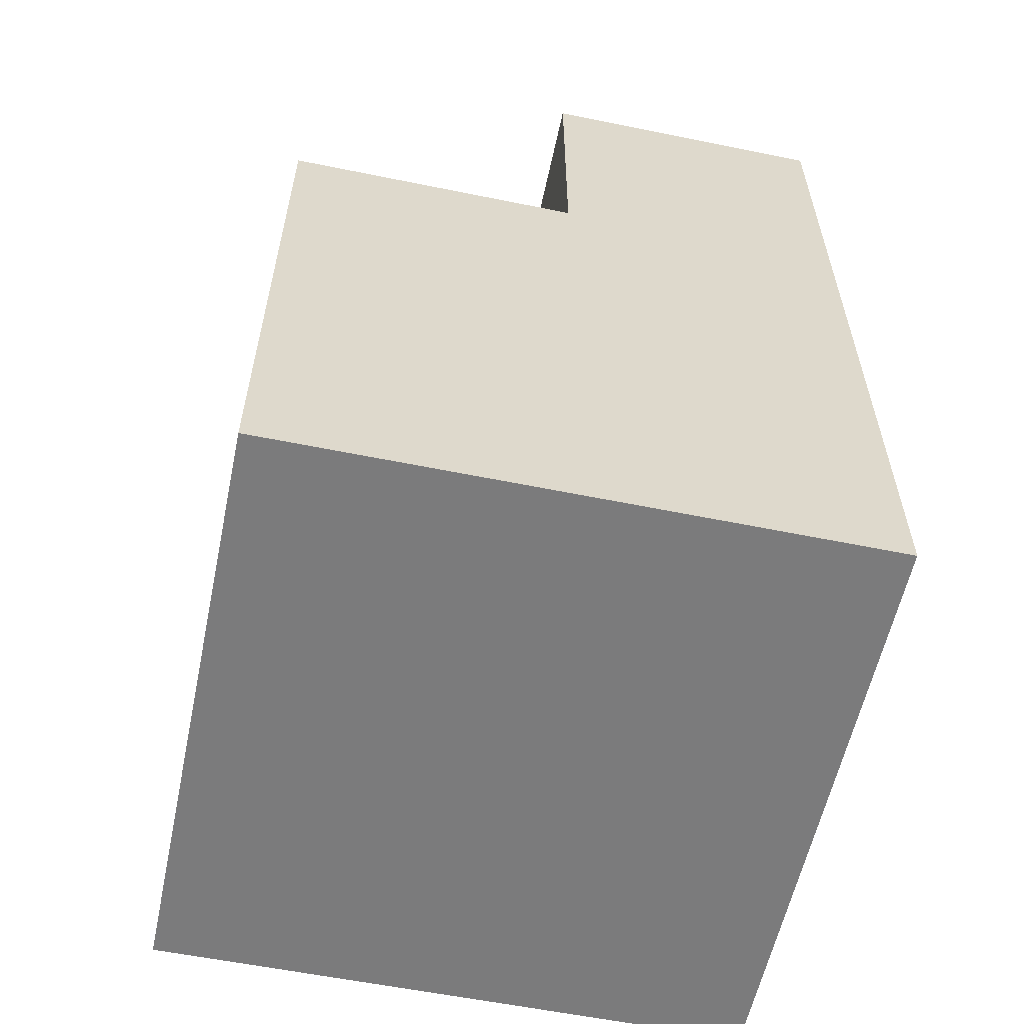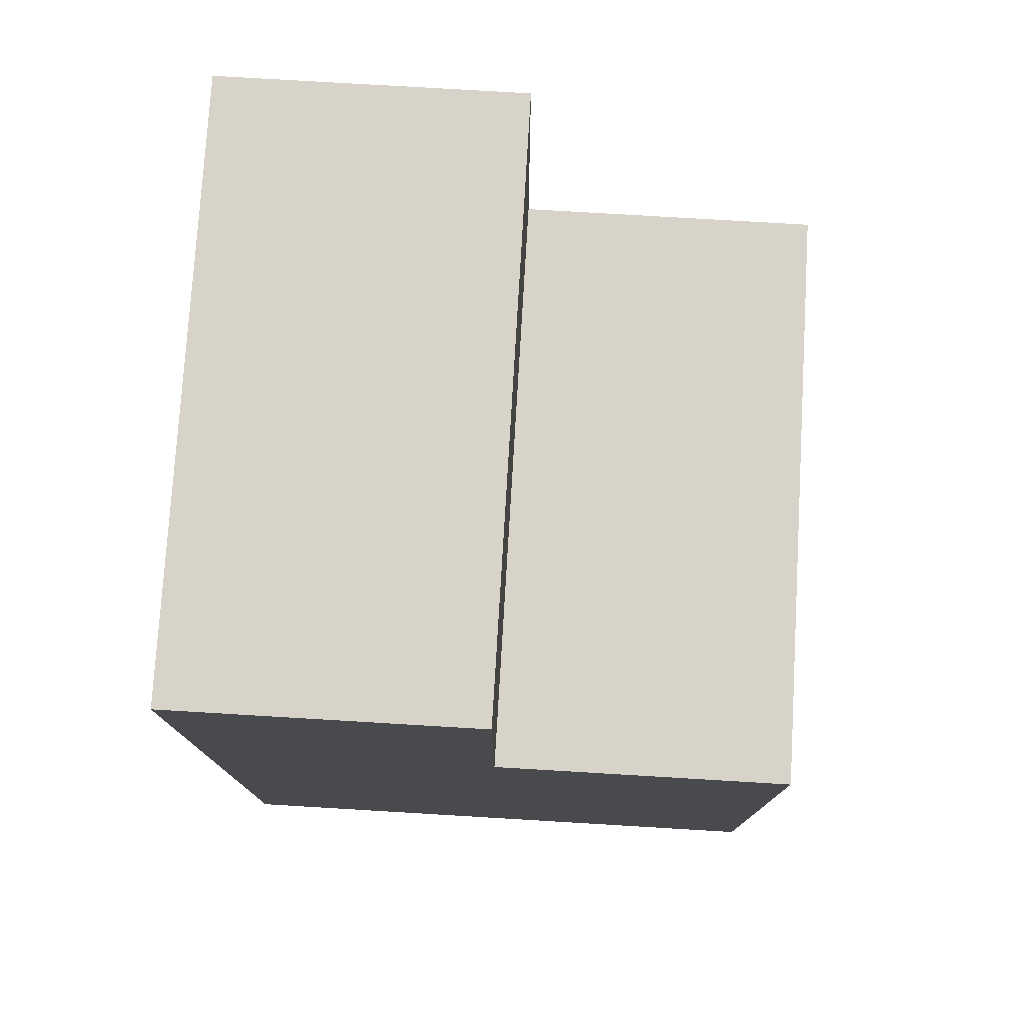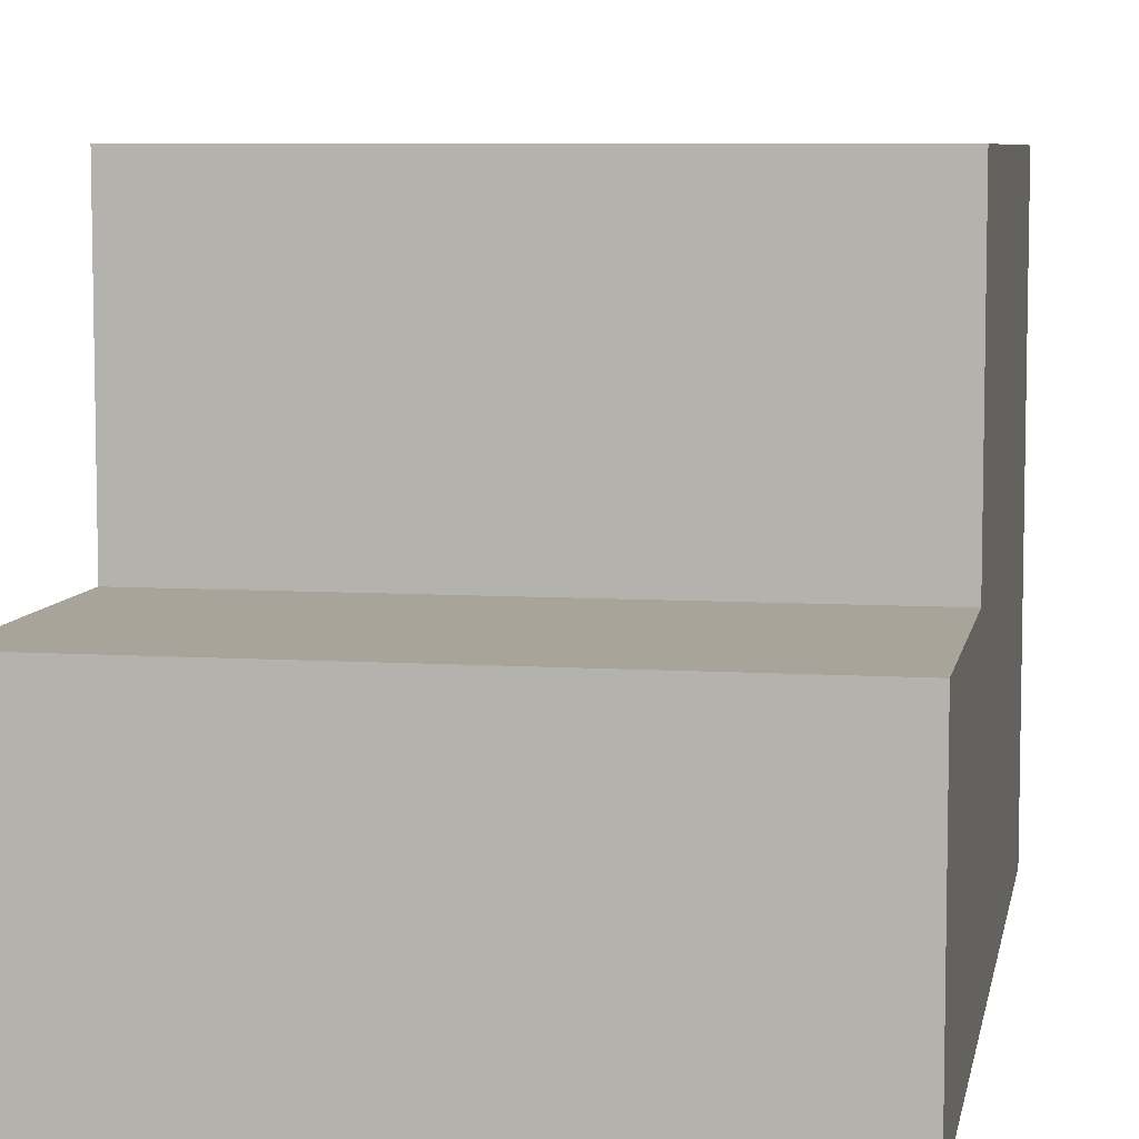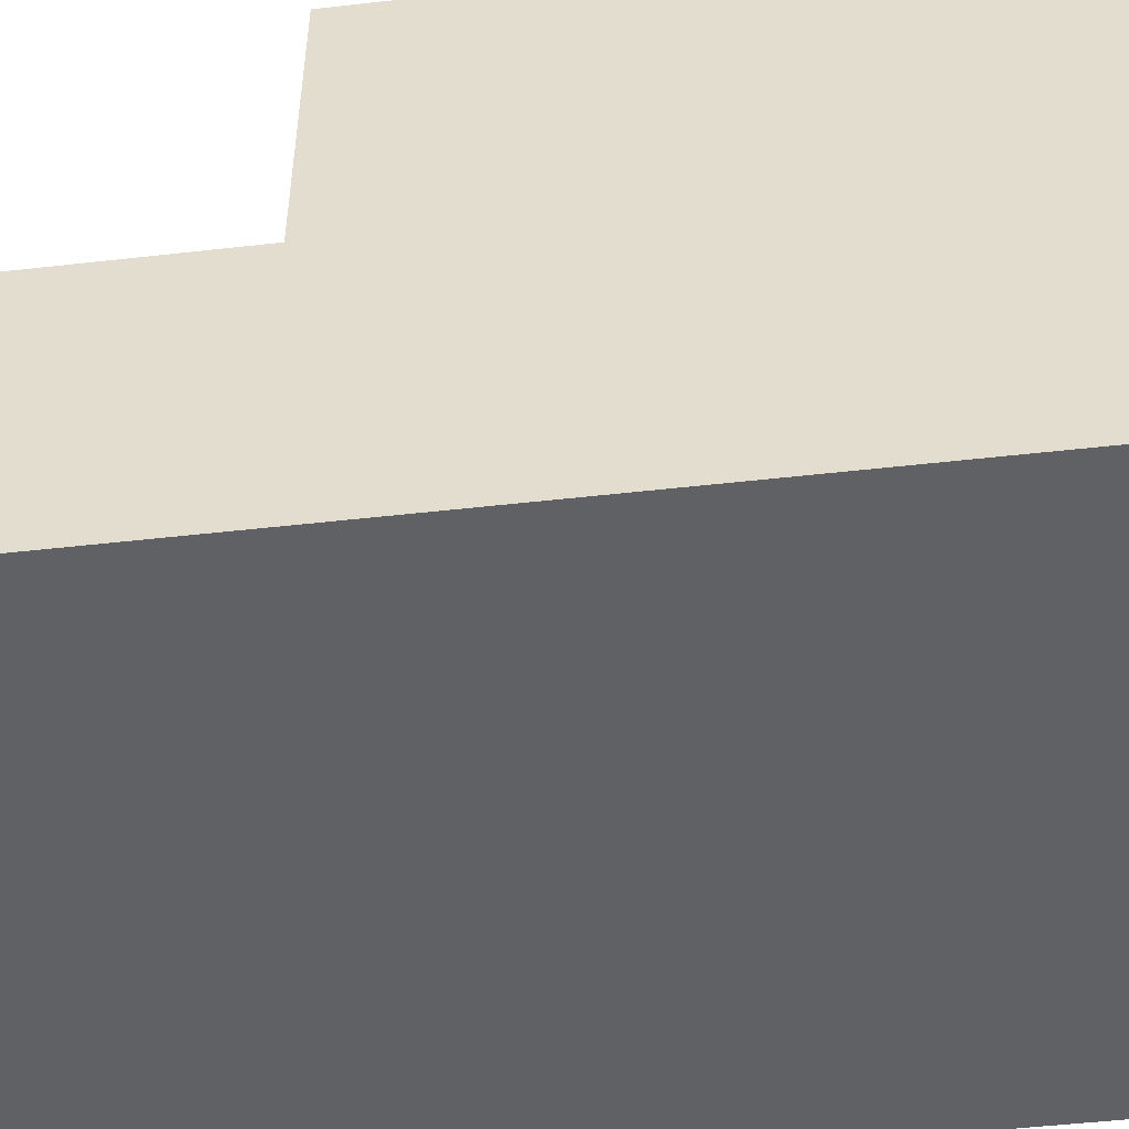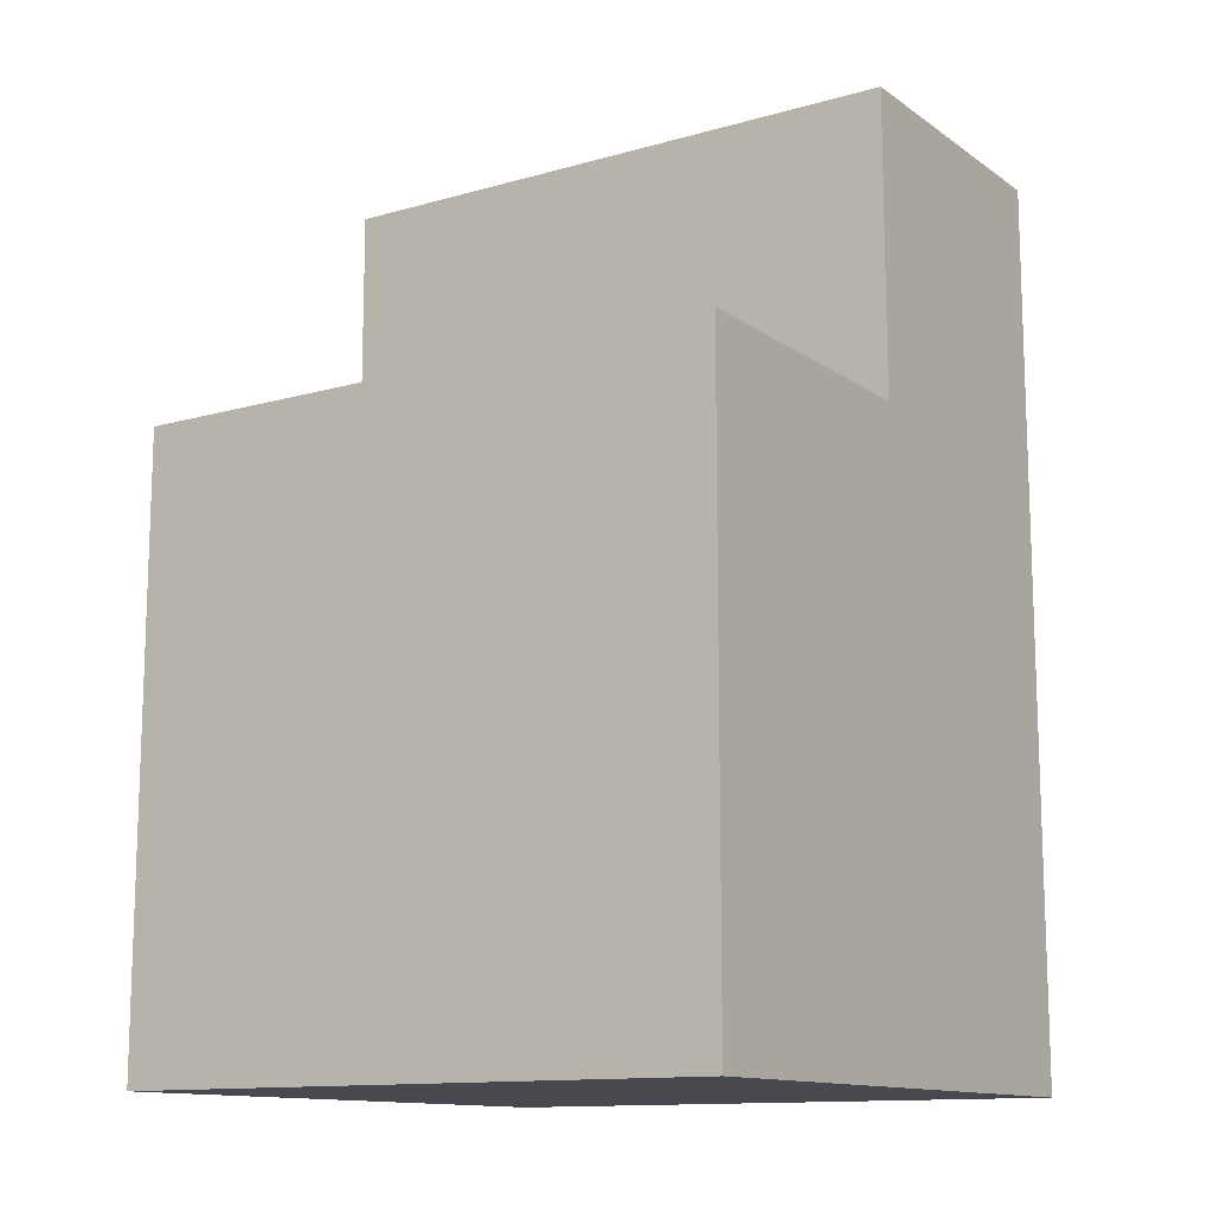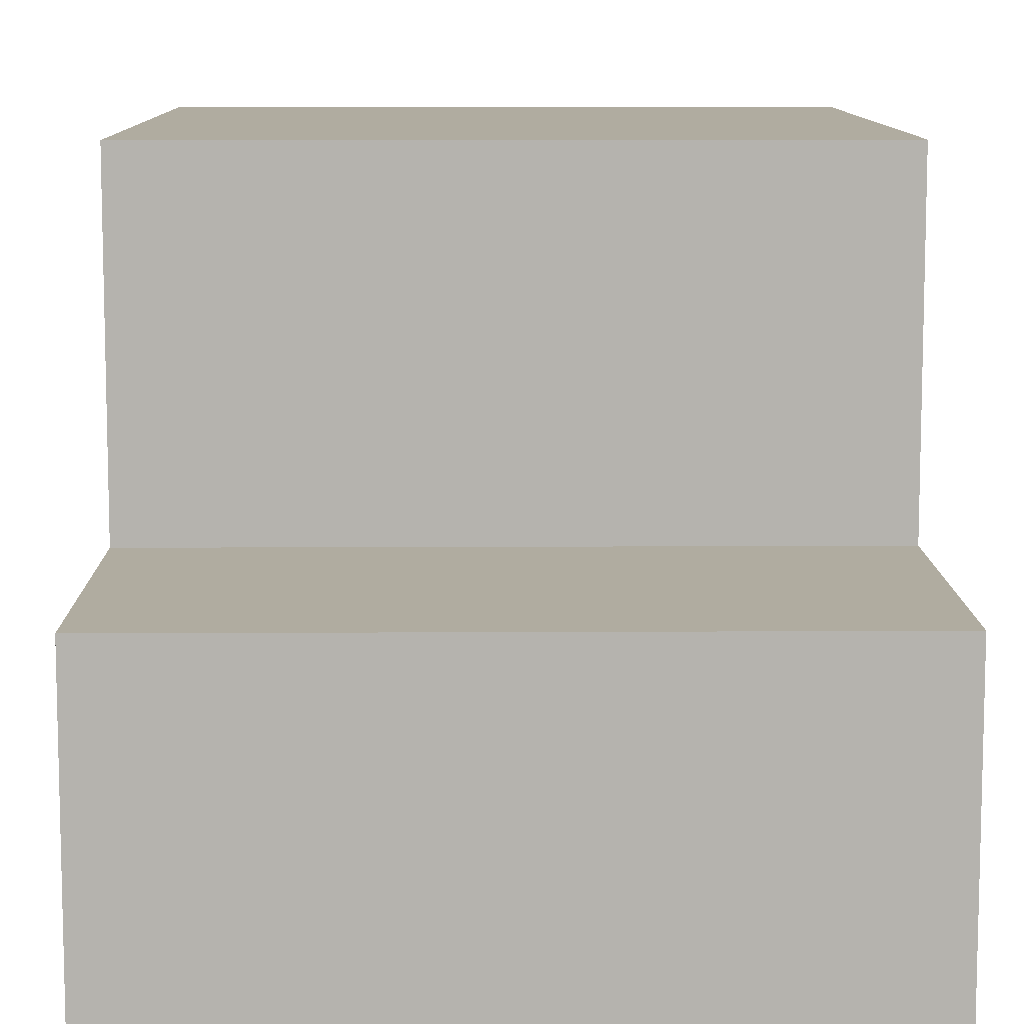
<metadata>
{"format":"obj","ext":"obj","renderer":"f3d","projection":"perspective","resolution":1024,"background":"white","views":[{"elev":-58.4,"azim":-101.9,"up":"+Z"},{"elev":77.0,"azim":93.4,"up":"+Z"},{"elev":7.1,"azim":10.3,"up":"+Y"},{"elev":-50.0,"azim":97.1,"up":"+Y"},{"elev":-12.7,"azim":-146.7,"up":"+Z"},{"elev":9.9,"azim":-0.8,"up":"+Y"}]}
</metadata>
<code>
o Cube
v 1 2 -1
v 1 0 -1
v 1 2 1
v 1 0 1
v -1 2 -1
v -1 0 -1
v -1 2 1
v -1 0 1
v 1 1 -1
v -1 1 1
v 1 1 1
v -1 1 -1
v 1 1 2
v 1 0 2
v -1 0 2
v -1 1 2
f 5 3 1
f 3 10 11
f 7 12 10
f 2 8 6
f 1 11 9
f 5 9 12
f 12 2 6
f 9 4 2
f 10 6 8
f 4 15 8
f 13 15 14
f 10 13 11
f 11 14 4
f 8 16 10
f 5 7 3
f 3 7 10
f 7 5 12
f 2 4 8
f 1 3 11
f 5 1 9
f 12 9 2
f 9 11 4
f 10 12 6
f 4 14 15
f 13 16 15
f 10 16 13
f 11 13 14
f 8 15 16

</code>
